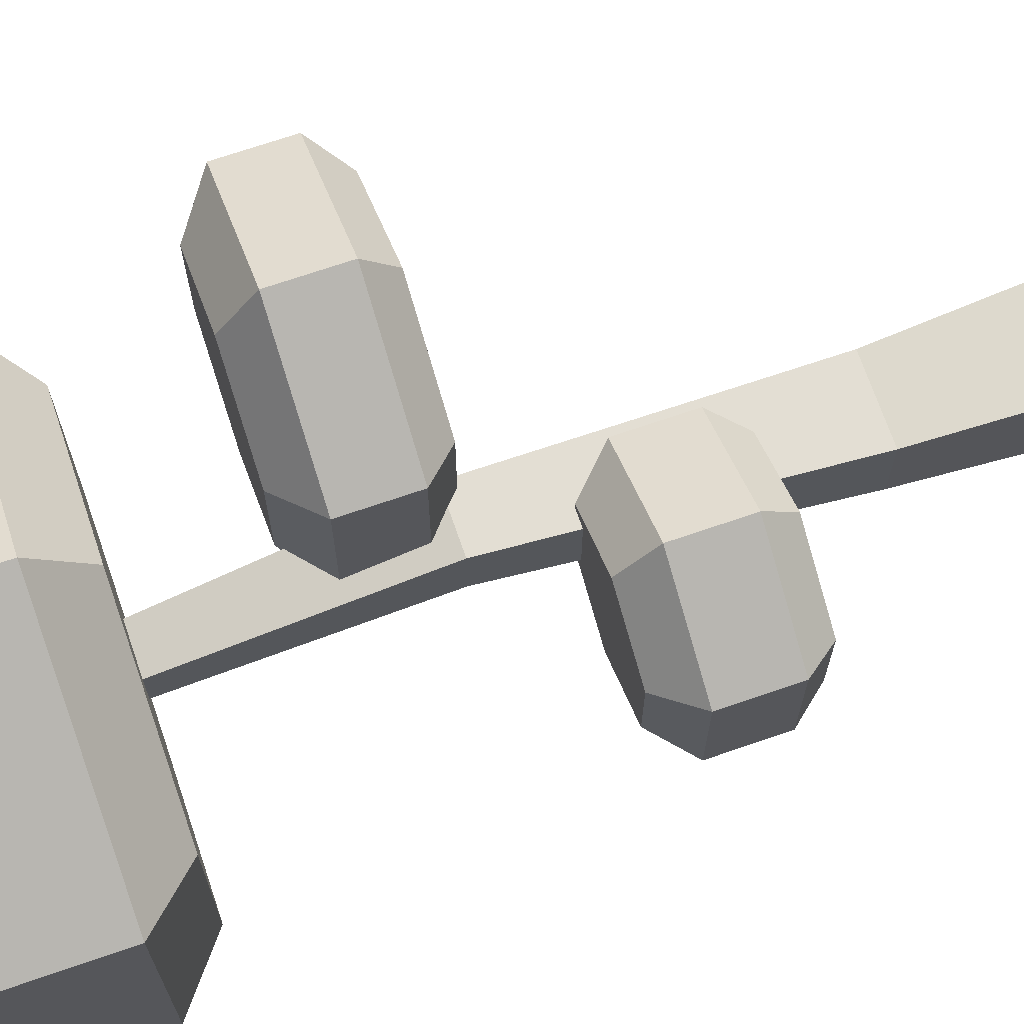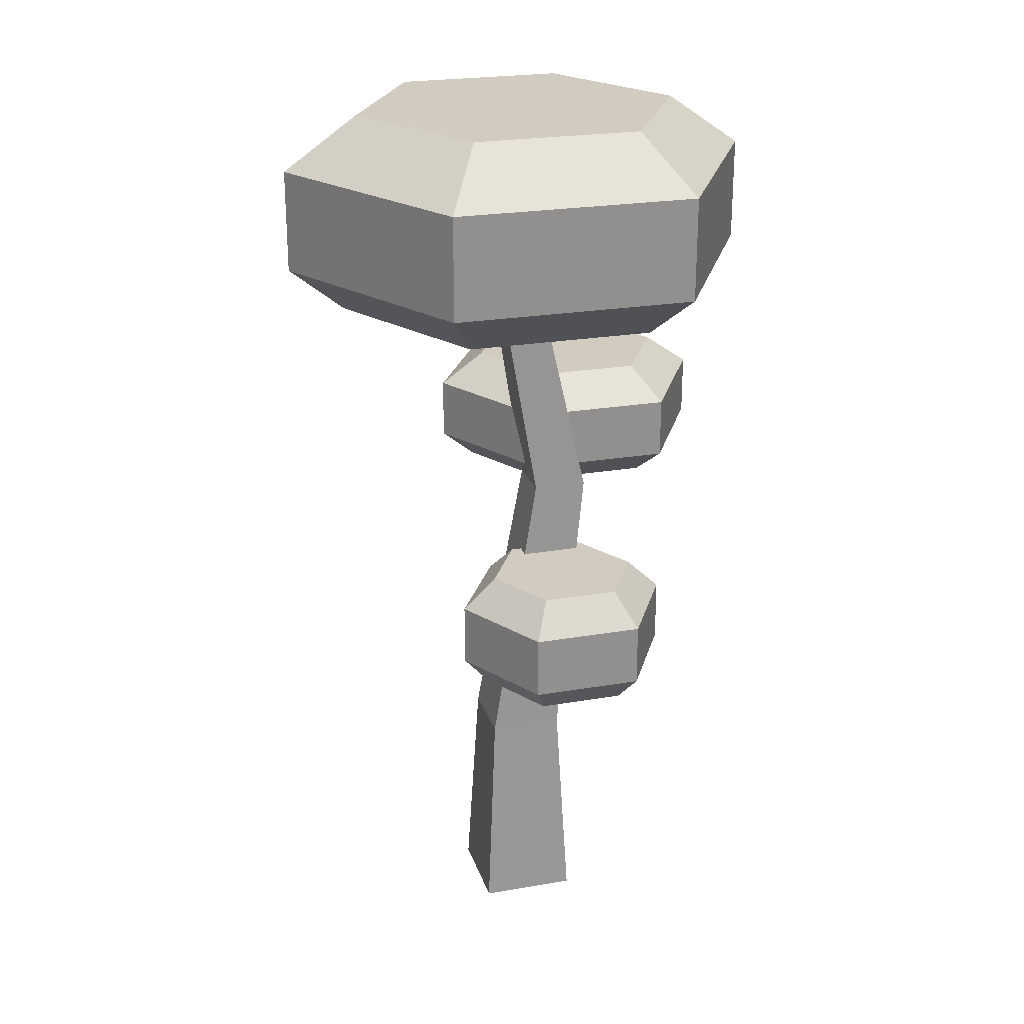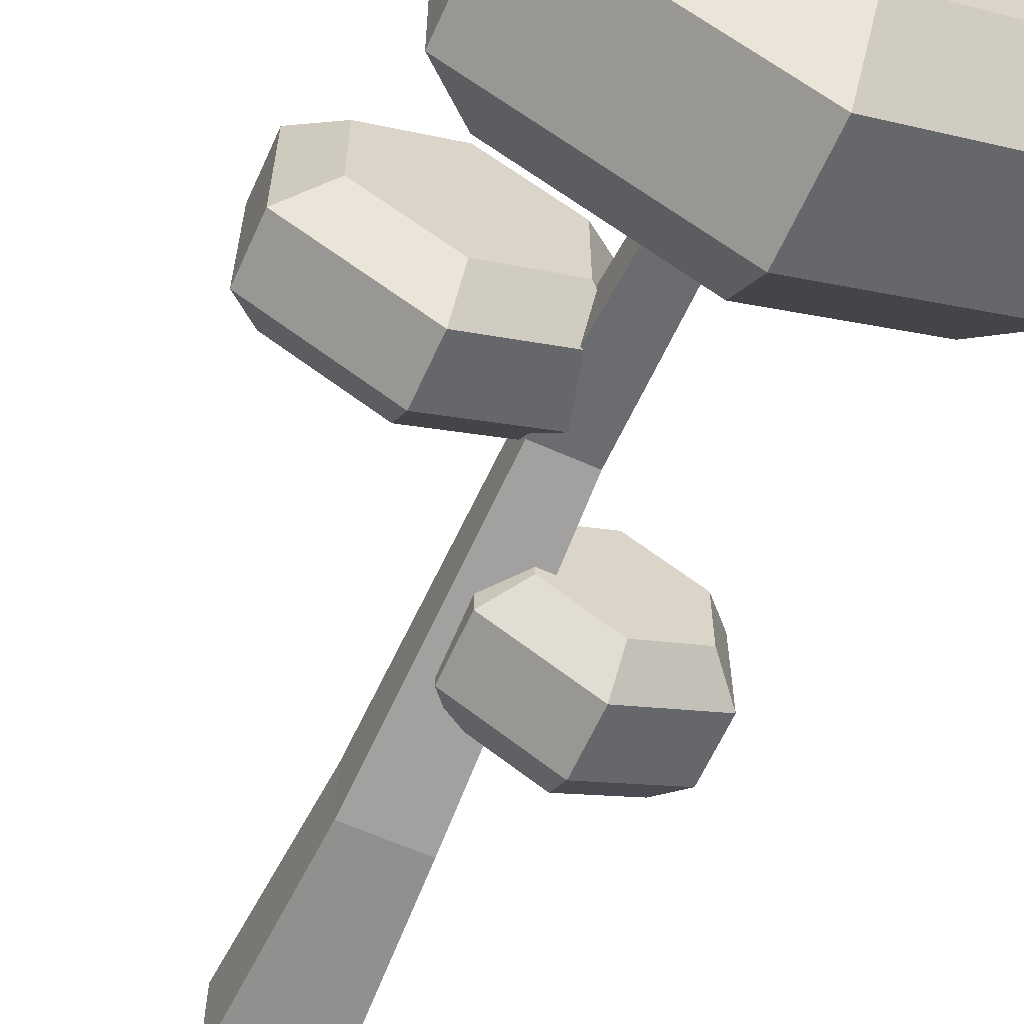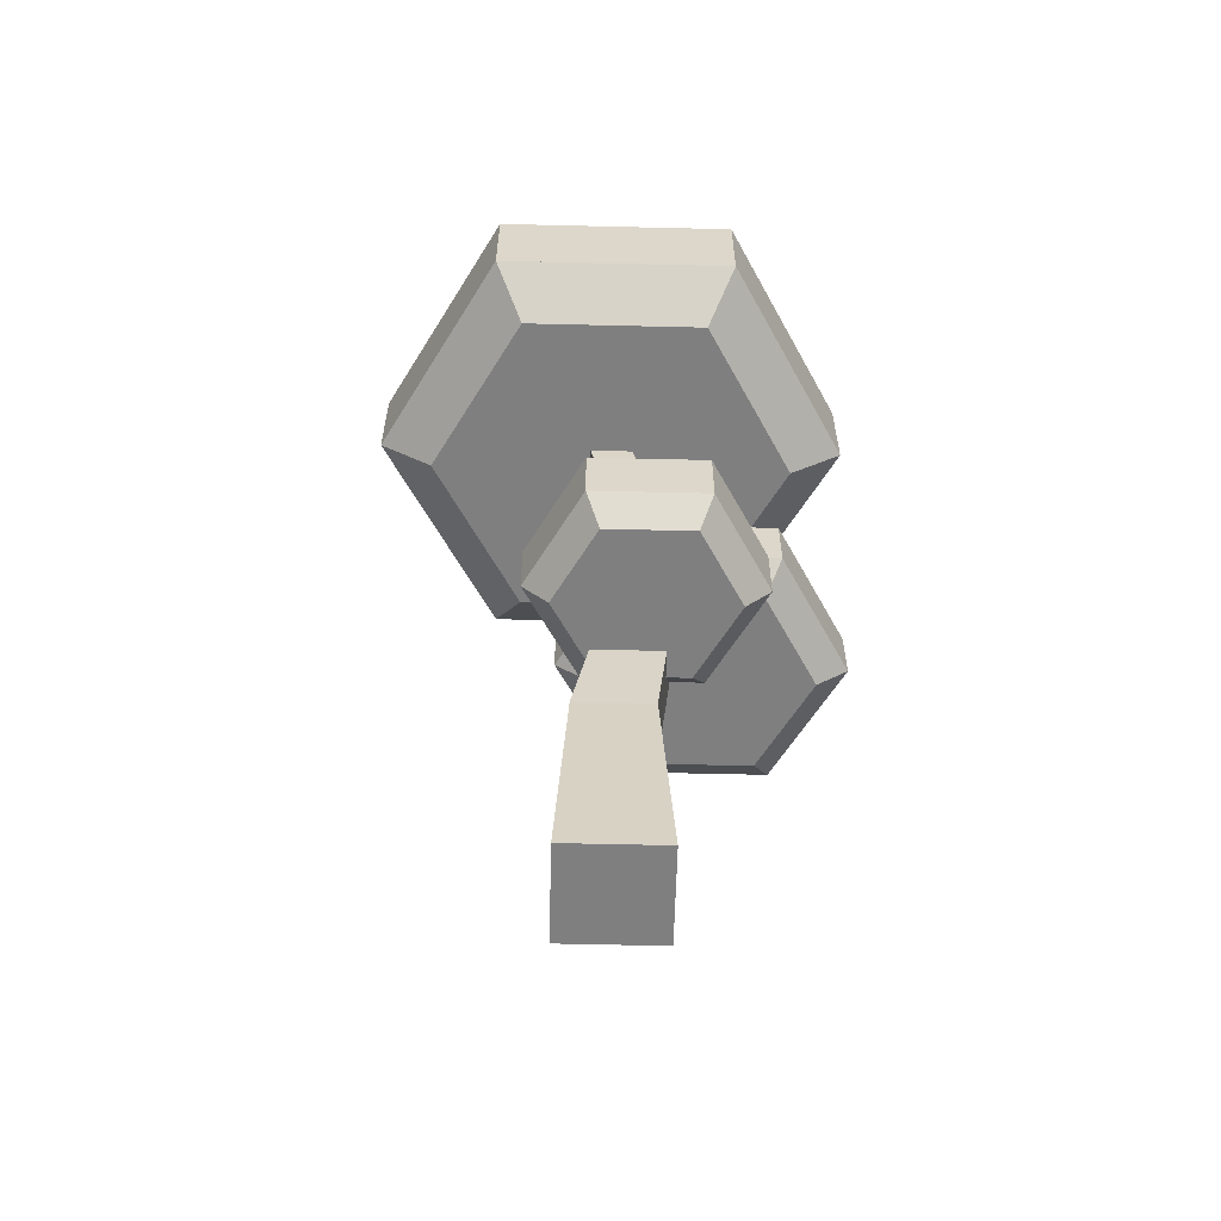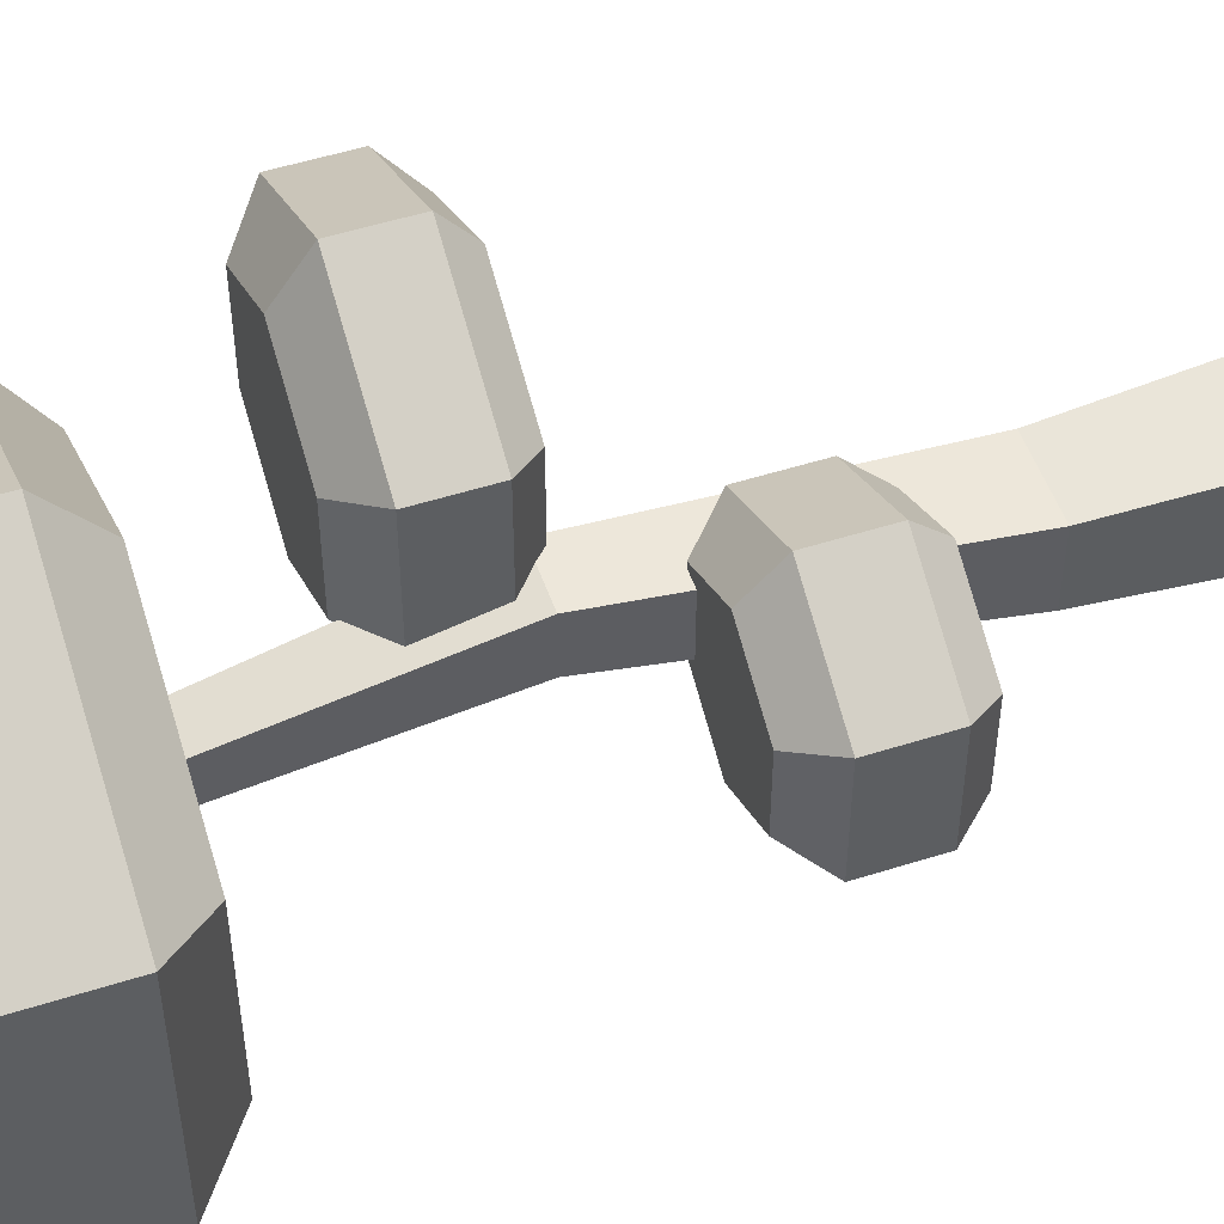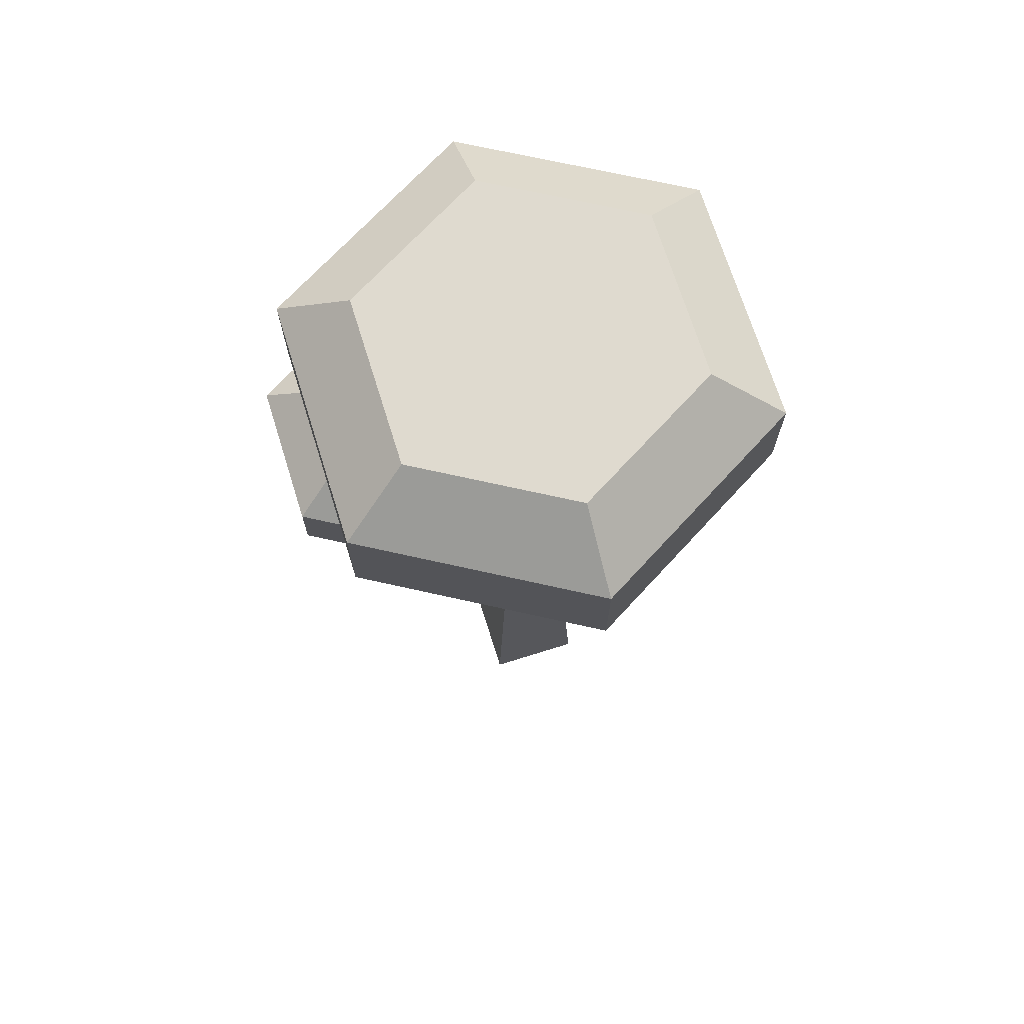
<metadata>
{"format":"obj","ext":"obj","renderer":"f3d","projection":"perspective","resolution":1024,"background":"white","views":[{"elev":70.1,"azim":-109.0,"up":"+Z"},{"elev":24.0,"azim":-105.9,"up":"+Y"},{"elev":-62.9,"azim":155.7,"up":"+Z"},{"elev":-59.7,"azim":-91.4,"up":"+Y"},{"elev":51.7,"azim":-109.0,"up":"+Z"},{"elev":70.6,"azim":162.6,"up":"+Y"}]}
</metadata>
<code>
v  0.5429 2.837 -0.2863
v  0.05868 2.77 0.0763
v  -0.06562 2.837 0.06501
v  0.05939 2.745 0.1072
v  0.06117 2.691 0.1726
v  0.5429 2.691 -0.1055
v  1.223 2.837 0.1066
v  1.067 2.691 0.197
v  1.067 2.691 0.8021
v  1.223 2.837 0.8925
v  0.5429 2.837 1.285
v  0.0568 2.837 0.06501
v  0.0568 2.837 0.3569
v  -0.1377 2.837 0.8925
v  -0.1377 2.837 0.3569
v  -0.1377 3.17 0.2824
v  -0.1377 3.17 0.8925
v  0.5429 3.17 1.285
v  0.01883 2.691 0.8021
v  0.5429 2.691 1.105
v  0.06117 2.691 0.3719
v  0.01883 2.691 0.3719
v  -0.03871 2.745 0.3776
v  -0.2377 2.745 0.3776
v  -0.205 3.914 0.1159
v  0.04749 3.17 0.2824
v  0.05939 2.745 0.3776
v  -0.2515 2.328 0.3328
v  -0.2377 2.745 0.08055
v  -0.2515 2.328 0.00806
v  -0.1669 2.328 0.00806
v  0.05939 2.745 0.08055
v  -0.00652 2.153 -0.02238
v  -0.00652 1.811 -0.08182
v  0.1116 1.173 -0.1928
v  -0.08011 1.718 -0.09796
v  -0.1881 1.661 -0.1079
v  -0.2737 1.661 -0.1079
v  -0.2899 1.173 -0.1928
v  0.1715 0 -0.2528
v  -0.3499 0 -0.2528
v  -0.3499 0 0.2686
v  0.1715 0 0.2686
v  0.1116 1.173 0.2086
v  -0.205 3.914 -0.1159
v  -0.9626 3.914 0.5043
v  -0.08916 3.914 1.009
v  0.02671 3.914 0.1159
v  0.0434 3.317 0.2496
v  0.07328 3.341 0.7707
v  0.04749 3.17 0.00905
v  0.5429 3.17 -0.2863
v  0.03131 3.17 0.00905
v  0.04733 3.176 0.00808
v  0.0434 3.317 0.2112
v  0.07328 3.341 0.2284
v  0.5429 3.341 1.042
v  0.5429 3.341 -0.04268
v  1.012 3.341 0.7707
v  1.223 3.17 0.8925
v  1.223 3.17 0.1066
v  1.012 3.341 0.2284
v  0.02671 3.914 -0.1159
v  -0.08916 3.914 -1.009
v  -0.9626 3.914 -0.5043
v  -1.223 4.158 0.6549
v  -1.223 4.158 -0.6549
v  -1.223 4.713 -0.6549
v  -1.223 4.713 0.6549
v  -0.08916 4.713 1.31
v  -0.08916 4.158 1.31
v  1.045 4.158 0.6549
v  0.7843 3.914 0.5043
v  0.7843 3.914 -0.5043
v  1.045 4.158 -0.6549
v  -0.08916 4.158 -1.31
v  -0.08916 4.713 -1.31
v  -0.8718 4.997 0.4519
v  -0.8718 4.997 -0.4519
v  -0.08916 4.997 0.9038
v  -0.08916 4.997 -0.9038
v  0.6935 4.997 0.4519
v  1.045 4.713 0.6549
v  1.045 4.713 -0.6549
v  0.6935 4.997 -0.4519
v  -0.00652 1.811 0.2773
v  -0.2899 1.173 0.2086
v  -0.1255 1.661 0.2611
v  -0.1255 1.661 0.3881
v  -0.00652 1.811 0.4568
v  -0.00652 2.153 0.4568
v  -0.00652 2.153 0.314
v  -0.2574 2.153 0.314
v  -0.2687 1.811 0.2773
v  -0.2574 2.153 -0.02238
v  -0.2687 1.811 -0.08182
v  -0.1669 2.328 0.3328
v  -0.1669 2.328 0.3642
v  -0.5238 2.328 0.5703
v  -0.5238 2.153 0.7555
v  -0.8807 2.328 0.3642
v  -1.041 2.153 0.4568
v  -1.041 2.153 -0.1405
v  -0.8807 2.328 -0.04787
v  -0.5238 2.328 -0.2539
v  -0.1669 2.328 -0.04787
v  -0.00652 2.153 -0.1405
v  -0.00652 1.811 -0.1405
v  -0.5238 1.811 -0.4391
v  -0.5238 1.811 0.7555
v  -1.041 1.811 0.4568
v  -1.041 1.811 -0.1405
v  -0.9221 1.661 0.3881
v  -0.9221 1.661 -0.07176
v  -0.5238 1.661 -0.3017
v  -0.5238 2.153 -0.4391
v  -0.5238 1.661 0.6181
v  -0.2737 1.661 0.2611
g Mesh1 Group1 Model
f 1 2 3
f 2 1 4
f 4 1 5
f 5 1 6
f 7 6 1
f 6 7 8
f 7 9 8
f 9 7 10
g Leafs
f 11 7 10
f 11 1 7
f 11 12 1
f 11 13 12
f 14 13 11
f 13 14 15
g Fall_Leafs
f 14 16 15
f 16 14 17
f 14 18 17
f 18 14 11
f 19 11 14
f 11 19 20
f 19 21 20
f 21 19 22
f 19 23 22
f 14 23 19
f 23 14 15
g Wood
f 15 24 23
f 24 15 25
f 25 15 16
f 15 26 16
f 26 15 13
f 23 13 15
f 13 23 27
f 23 21 27
f 21 23 22
f 24 22 23
f 22 24 28
f 29 28 24
f 28 29 30
f 29 31 30
f 32 31 29
f 32 33 31
f 32 34 33
f 35 34 32
f 35 36 34
f 35 37 36
f 35 38 37
f 38 35 39
f 40 39 35
f 39 40 41
f 40 42 41
f 42 40 43
f 40 44 43
f 44 40 35
f 5 44 35
f 44 5 21
f 4 21 5
f 21 4 27
f 4 13 27
f 13 4 12
f 12 4 2
f 2 4 32
f 4 35 32
f 5 35 4
f 32 3 2
f 29 3 32
f 3 29 45
f 29 25 45
f 25 29 24
g Fall_Leafs
f 25 46 45
f 46 25 47
f 47 25 48
g Wood
f 25 49 48
f 25 16 49
g Fall_Leafs
f 16 50 49
f 50 16 17
g Leafs
f 18 16 17
f 16 18 26
f 26 18 51
f 52 51 18
f 51 52 53
g Fall_Leafs
f 1 53 52
f 53 1 3
g Leafs
f 1 12 3
g Wood
f 12 2 3
f 53 12 3
f 12 53 51
f 54 51 53
f 55 51 54
f 49 51 55
f 51 49 26
f 49 16 26
f 26 12 51
f 12 26 13
g Fall_Leafs
f 49 50 55
f 55 50 56
f 57 56 50
f 56 57 58
f 58 57 59
f 57 60 59
f 60 57 18
f 50 18 57
f 18 50 17
g Leafs
f 52 18 60
g Fall_Leafs
f 11 60 18
f 60 11 10
f 20 10 11
f 10 20 9
f 20 8 9
f 20 6 8
f 20 5 6
f 20 21 5
f 7 60 10
f 60 7 61
f 7 52 61
f 52 7 1
g Leafs
f 52 60 61
g Fall_Leafs
f 62 60 61
f 60 62 59
f 58 59 62
f 62 52 58
f 52 62 61
f 52 56 58
f 52 54 56
f 54 52 53
g Wood
f 53 45 54
f 3 45 53
f 54 45 63
g Fall_Leafs
f 45 64 63
f 46 64 45
f 64 46 65
f 66 65 46
f 65 66 67
f 66 68 67
f 68 66 69
f 66 70 69
f 70 66 71
f 46 71 66
f 71 46 47
f 47 72 71
f 72 47 73
f 47 48 73
f 73 48 74
f 63 74 48
f 63 64 74
f 64 75 74
f 75 64 76
f 65 76 64
f 76 65 67
f 68 76 67
f 76 68 77
g Leafs
f 68 70 77
f 70 68 69
g Fall_Leafs
f 78 68 69
f 68 78 79
f 80 79 78
f 79 80 81
f 81 80 82
f 80 83 82
f 83 80 70
f 78 70 80
f 70 78 69
g Leafs
f 77 70 83
g Fall_Leafs
f 71 83 70
f 83 71 72
g Leafs
f 71 75 72
f 71 76 75
f 66 76 71
f 76 66 67
g Fall_Leafs
f 77 75 76
f 75 77 84
g Leafs
f 77 83 84
g Fall_Leafs
f 83 75 84
f 75 83 72
f 73 75 72
f 75 73 74
f 85 83 84
f 83 85 82
f 81 82 85
f 85 77 81
f 77 85 84
f 77 79 81
f 79 77 68
g Wood
f 48 54 63
f 48 55 54
f 55 48 49
g Fall_Leafs
f 56 54 55
g Leafs
f 25 63 48
f 63 25 45
g Wood
f 86 44 21
f 44 86 87
f 87 86 88
g Fall_Leafs
f 86 89 88
f 89 86 90
f 86 91 90
f 91 86 92
g Wood
f 93 86 92
f 86 93 94
f 95 94 93
f 94 95 96
f 95 34 96
f 34 95 33
f 95 31 33
f 31 95 30
f 93 30 95
f 30 93 28
f 93 97 28
f 93 92 97
g Fall_Leafs
f 98 92 97
f 92 98 91
f 99 91 98
f 91 99 100
f 101 100 99
f 100 101 102
f 101 103 102
f 103 101 104
f 99 104 101
f 104 99 105
f 105 99 28
f 28 99 98
f 28 98 97
g Wood
f 97 21 28
f 92 21 97
f 86 21 92
f 28 21 22
g Fall_Leafs
f 30 105 28
f 105 30 106
f 106 30 31
f 33 106 31
f 106 33 107
f 34 107 33
f 107 34 108
f 108 34 36
g Leafs
f 96 108 34
f 96 109 108
f 110 109 96
f 111 109 110
f 109 111 112
g Fall_Leafs
f 112 113 111
f 113 112 114
f 112 115 114
f 115 112 109
f 103 109 112
f 109 103 116
f 104 116 103
f 116 104 105
f 106 116 105
f 116 106 107
f 108 116 107
f 116 108 109
f 36 109 108
f 37 109 36
f 109 37 115
f 38 115 37
f 117 115 38
f 113 115 117
f 115 113 114
f 110 113 117
f 113 110 111
f 100 111 110
f 111 100 102
f 103 111 102
f 111 103 112
f 110 91 100
f 91 110 90
f 117 90 110
f 90 117 89
f 118 89 117
f 89 118 88
g Wood
f 118 87 88
f 38 87 118
f 87 38 39
f 41 87 39
f 87 41 42
f 42 44 87
f 44 42 43
g Fall_Leafs
f 117 38 118
g Wood
f 118 96 38
f 96 118 94
f 118 86 94
f 86 118 88
g Leafs
f 90 94 86
f 94 90 110
f 110 96 94
g Wood
f 96 37 38
f 37 96 36
f 36 96 34

</code>
